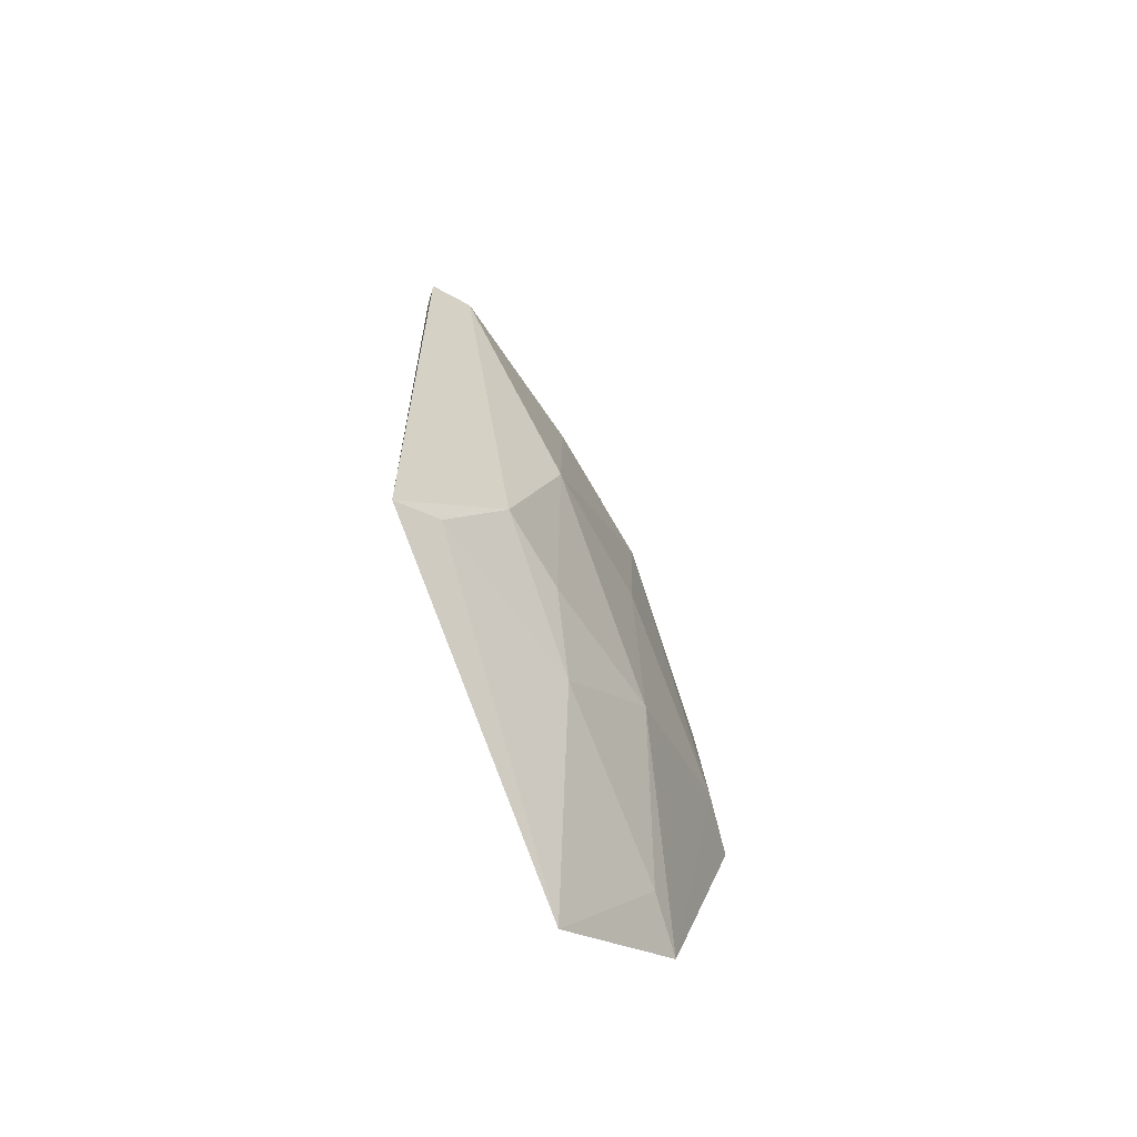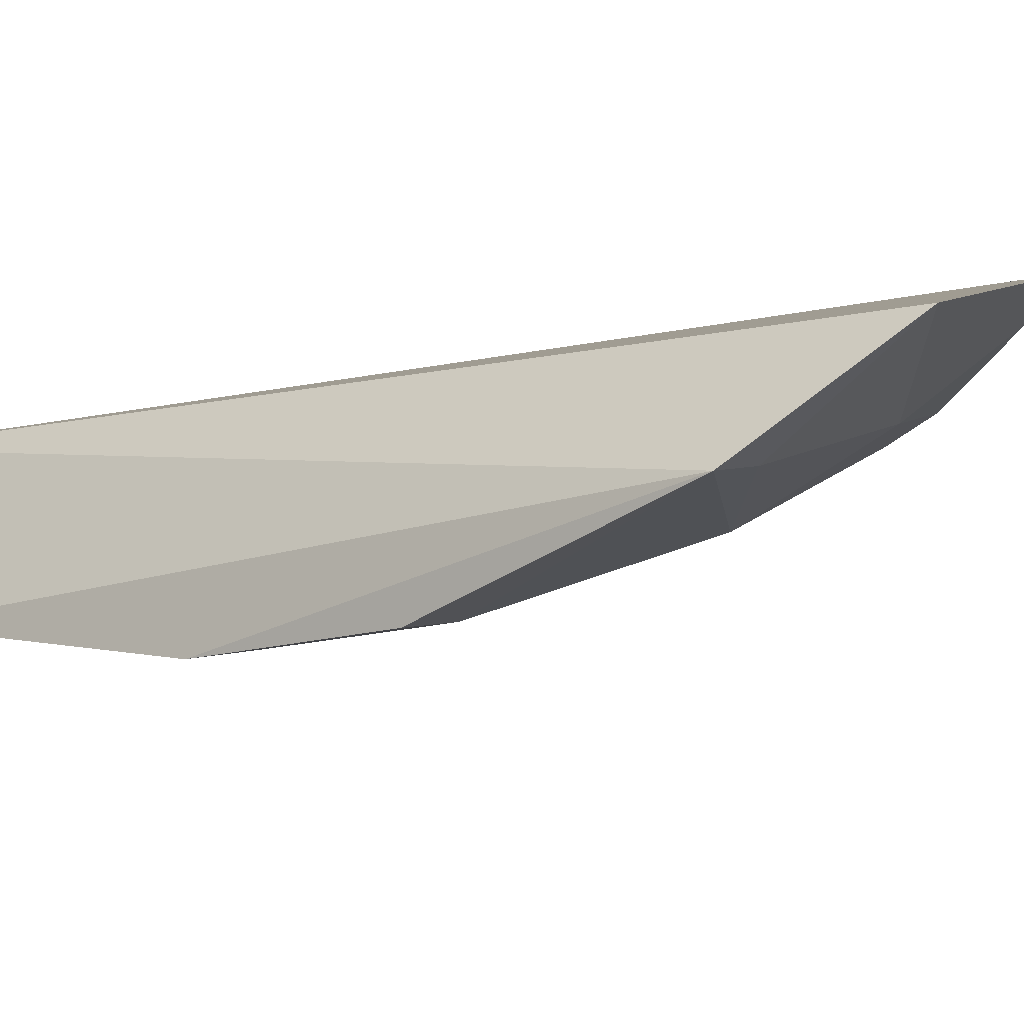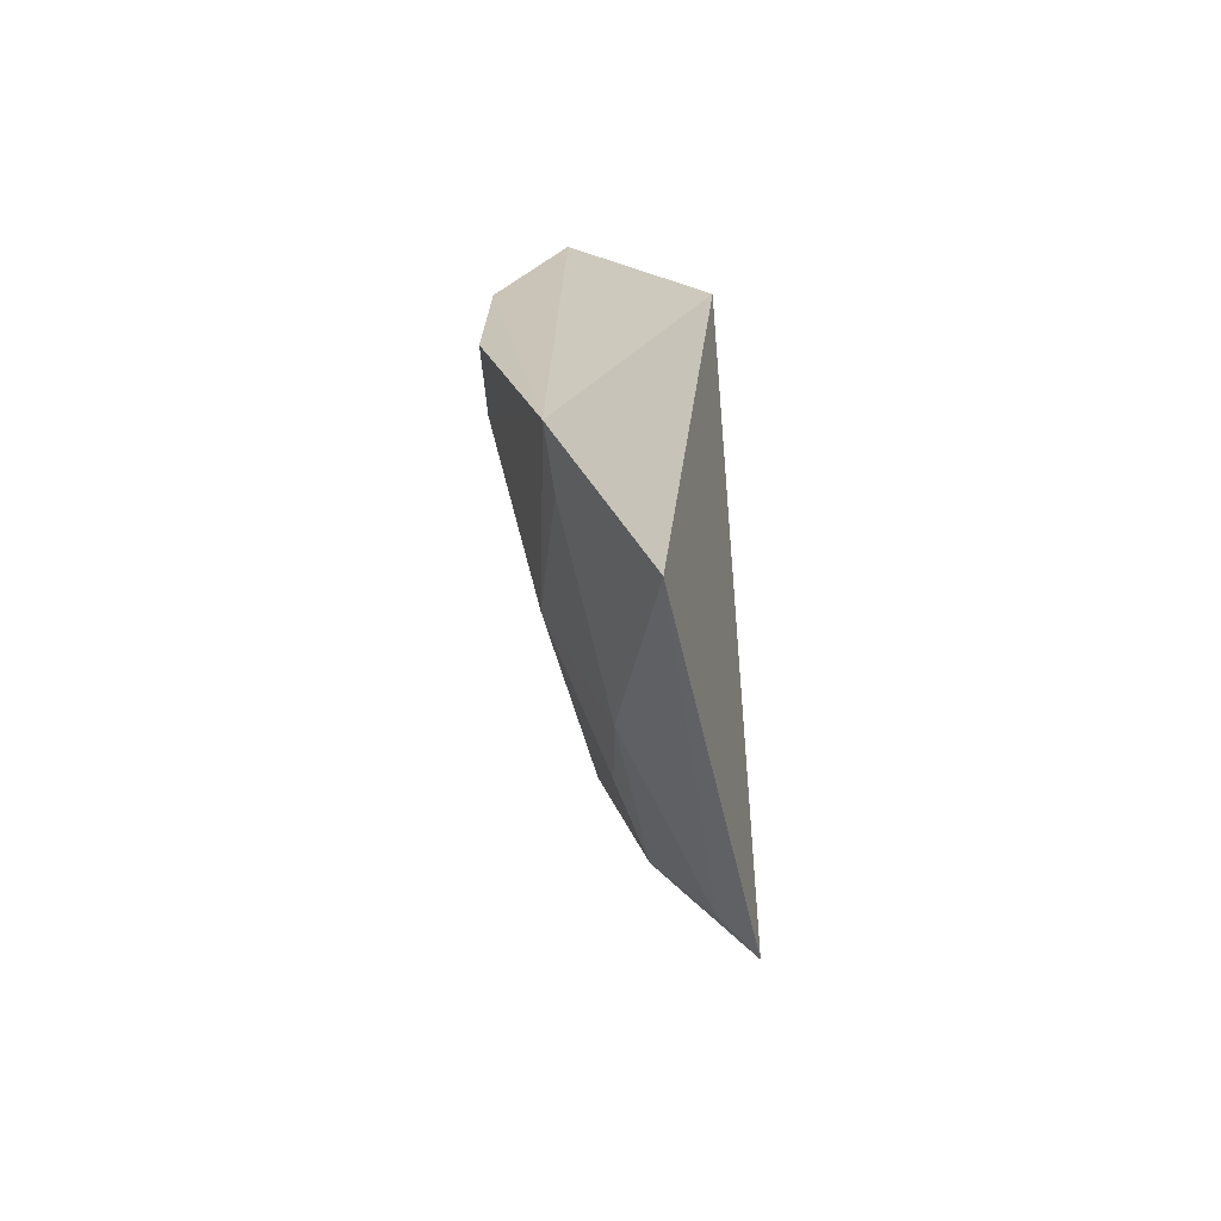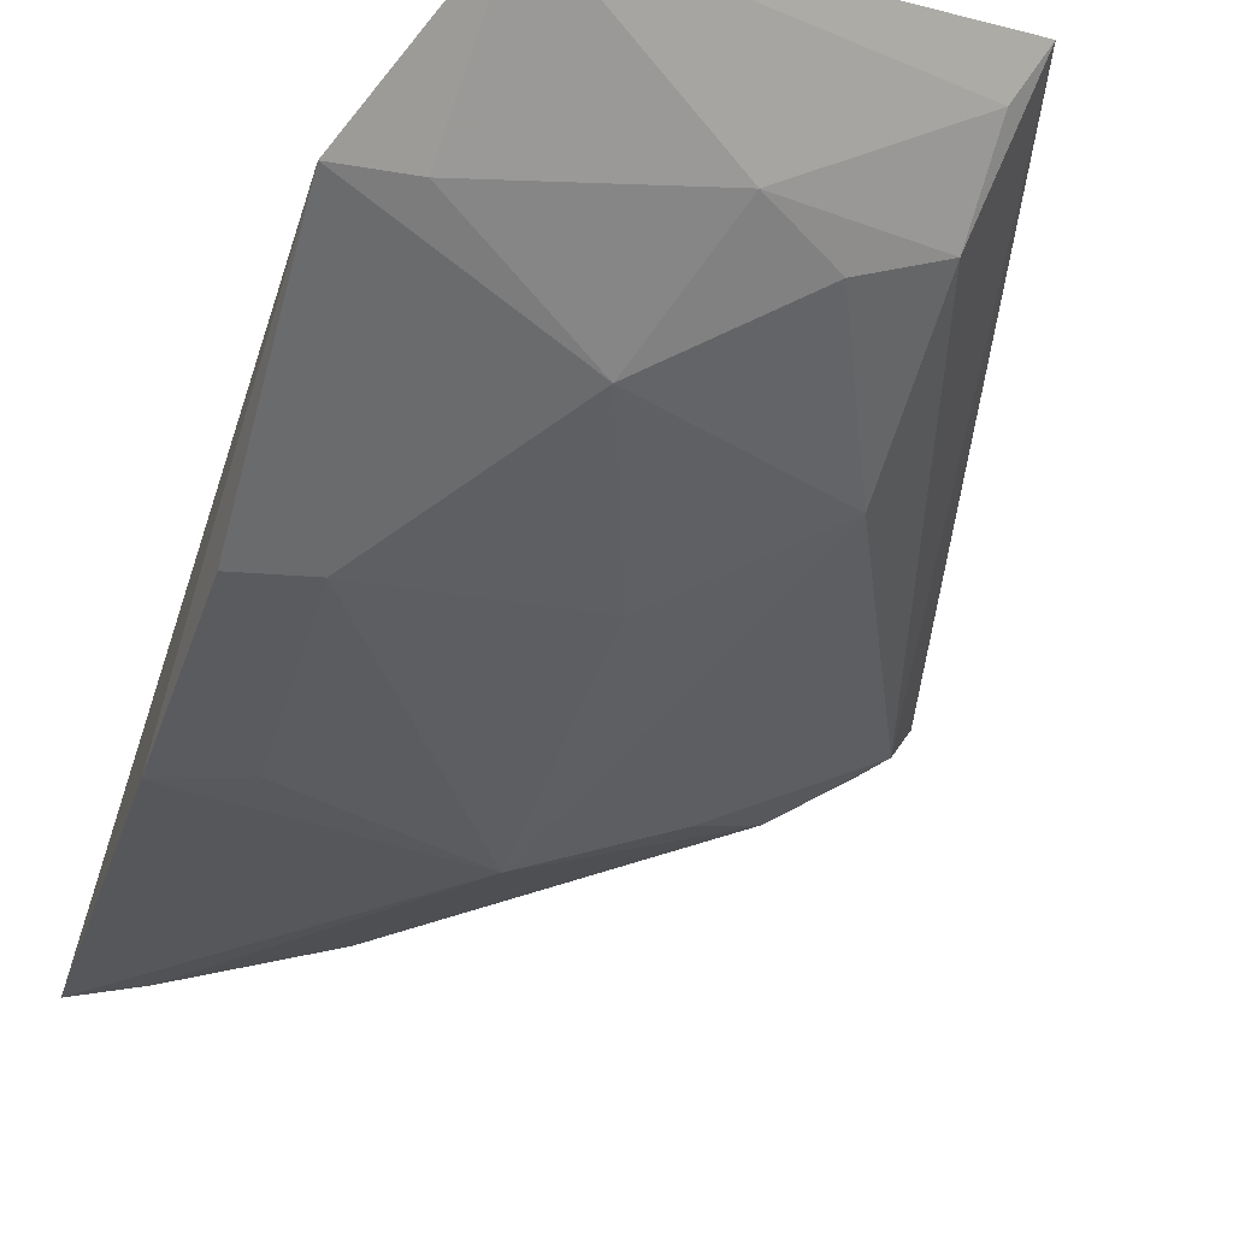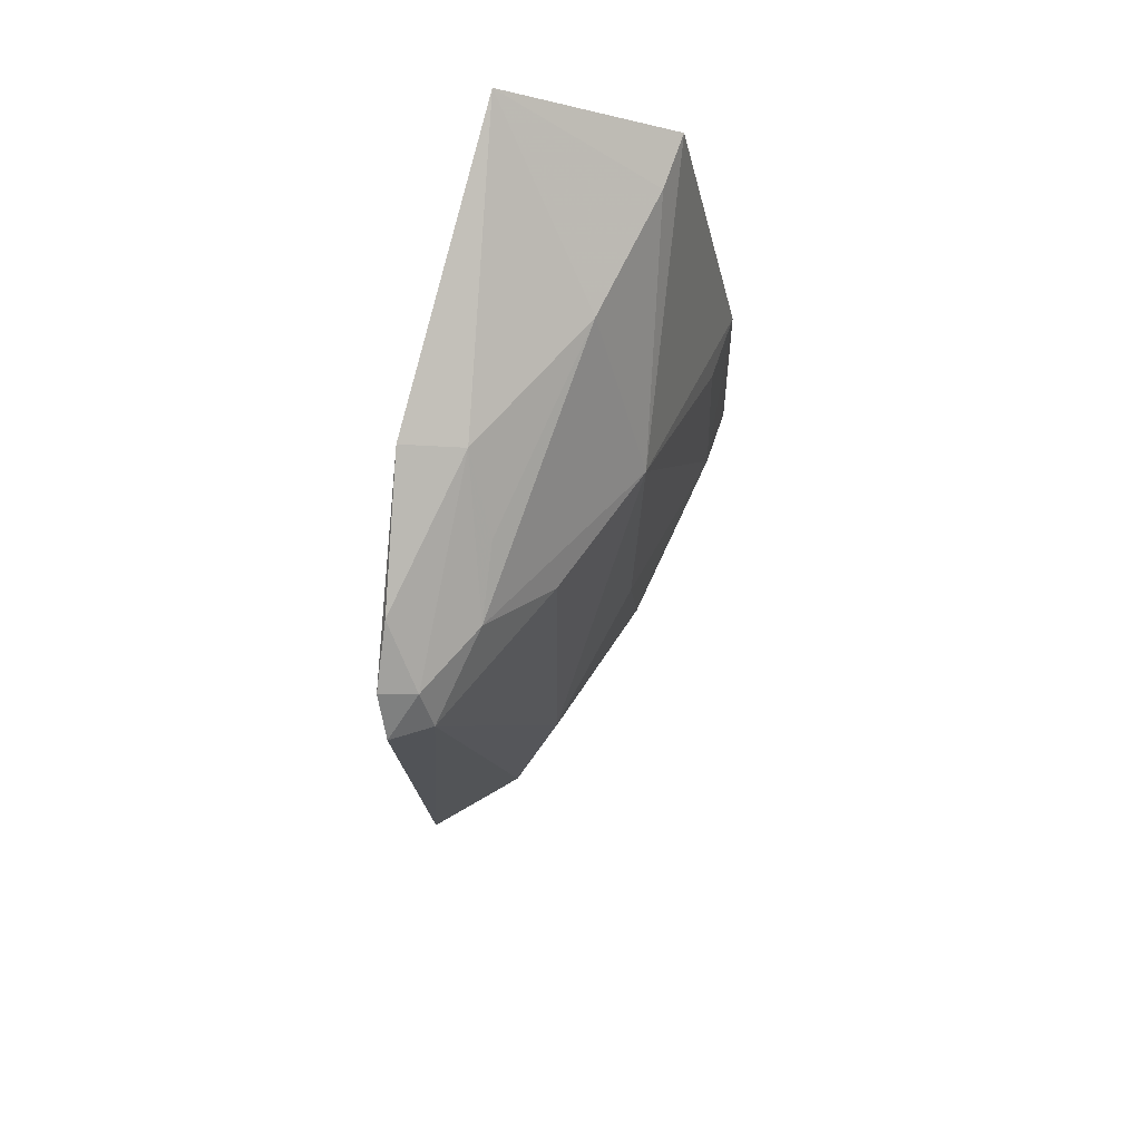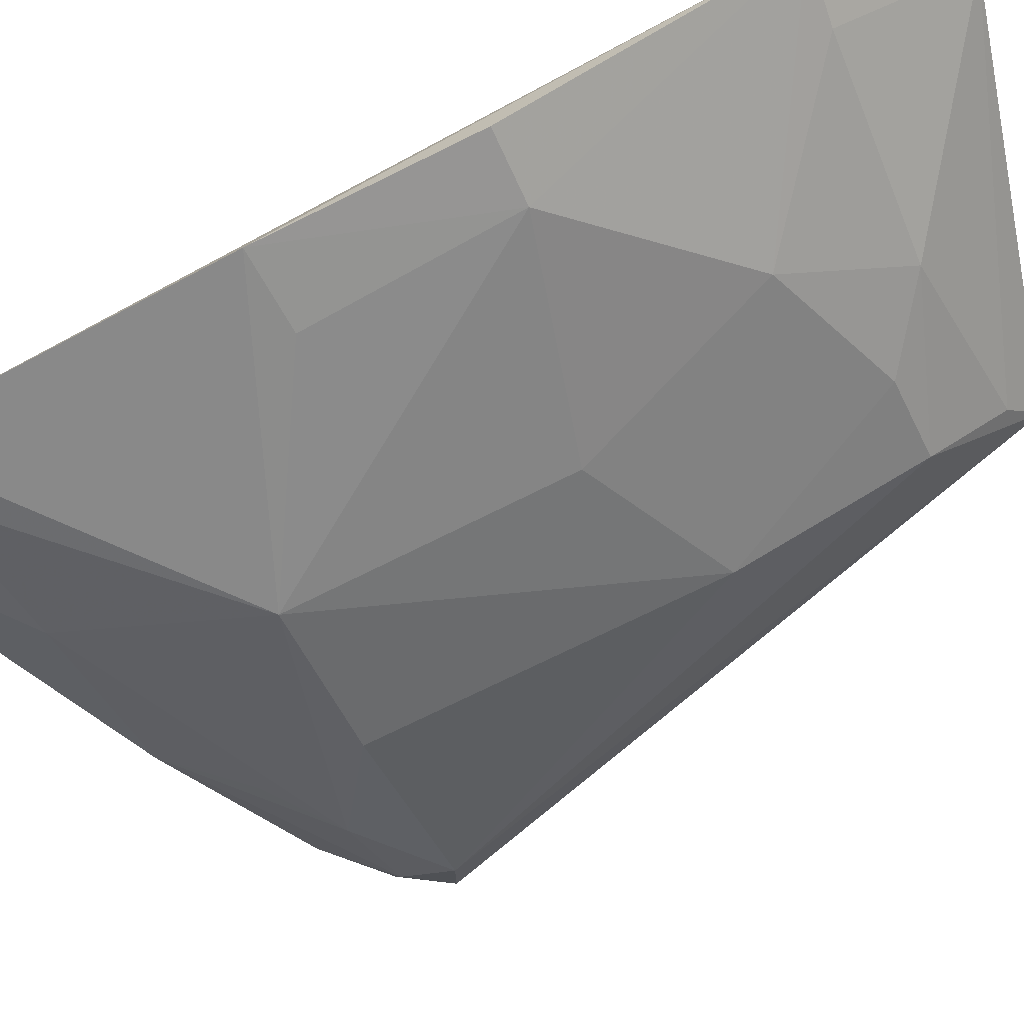
<metadata>
{"format":"obj","ext":"obj","renderer":"f3d","projection":"perspective","resolution":1024,"background":"white","views":[{"elev":-77.6,"azim":-88.6,"up":"+Z"},{"elev":-14.2,"azim":129.1,"up":"+Y"},{"elev":-71.2,"azim":82.5,"up":"+Z"},{"elev":-43.2,"azim":163.5,"up":"+Y"},{"elev":64.4,"azim":-85.2,"up":"+Z"},{"elev":-79.6,"azim":117.9,"up":"+Y"}]}
</metadata>
<code>
v -0.3513 -0.1776 0.04527
v -0.3517 -0.1647 -0.05159
v -0.3629 -0.1263 0.1387
v -0.466 -0.1124 0.0836
v -0.4379 -0.1443 0.003493
v -0.4443 -0.1138 -0.05583
v -0.364 -0.1599 0.1115
v -0.3515 -0.1632 0.1136
v -0.3664 -0.1749 0.004263
v -0.3684 -0.1424 -0.0765
v -0.4259 -0.1134 0.1107
v -0.4671 -0.1232 0.07187
v -0.422 -0.1434 -0.03436
v -0.4063 -0.1607 0.0707
v -0.3527 -0.1781 0.003595
v -0.4239 -0.1268 0.1077
v -0.4379 -0.1344 -0.03442
v -0.4717 -0.1145 0.0742
v -0.3947 -0.1605 -0.02417
v -0.4066 -0.1452 -0.04651
v -0.4351 -0.1445 0.07174
v -0.3669 -0.1737 0.04489
v -0.4084 -0.159 0.01683
v -0.393 -0.1486 0.1081
v -0.4545 -0.1134 0.09341
v -0.4645 -0.1203 0.08131
v -0.365 -0.1609 -0.04966
v -0.4392 -0.1224 -0.05027
v -0.45 -0.1312 0.0836
v -0.4359 -0.1321 0.09333
f 8 1 2
f 8 2 3
f 8 3 7
f 10 6 3
f 10 3 2
f 11 6 4
f 11 3 6
f 14 8 7
f 14 1 8
f 15 9 2
f 15 2 1
f 15 1 9
f 16 3 11
f 17 12 6
f 17 5 12
f 17 13 5
f 18 4 6
f 18 6 12
f 19 5 13
f 19 2 9
f 20 19 13
f 20 13 17
f 21 12 5
f 21 5 14
f 22 14 9
f 22 9 1
f 22 1 14
f 23 14 5
f 23 9 14
f 23 19 9
f 23 5 19
f 24 7 3
f 24 3 16
f 24 14 7
f 25 16 11
f 25 11 4
f 26 18 12
f 26 4 18
f 26 25 4
f 26 16 25
f 27 20 10
f 27 10 2
f 27 2 19
f 27 19 20
f 28 20 17
f 28 17 6
f 28 6 10
f 28 10 20
f 29 21 14
f 29 14 24
f 29 16 26
f 29 26 12
f 29 12 21
f 30 29 24
f 30 24 16
f 30 16 29

</code>
